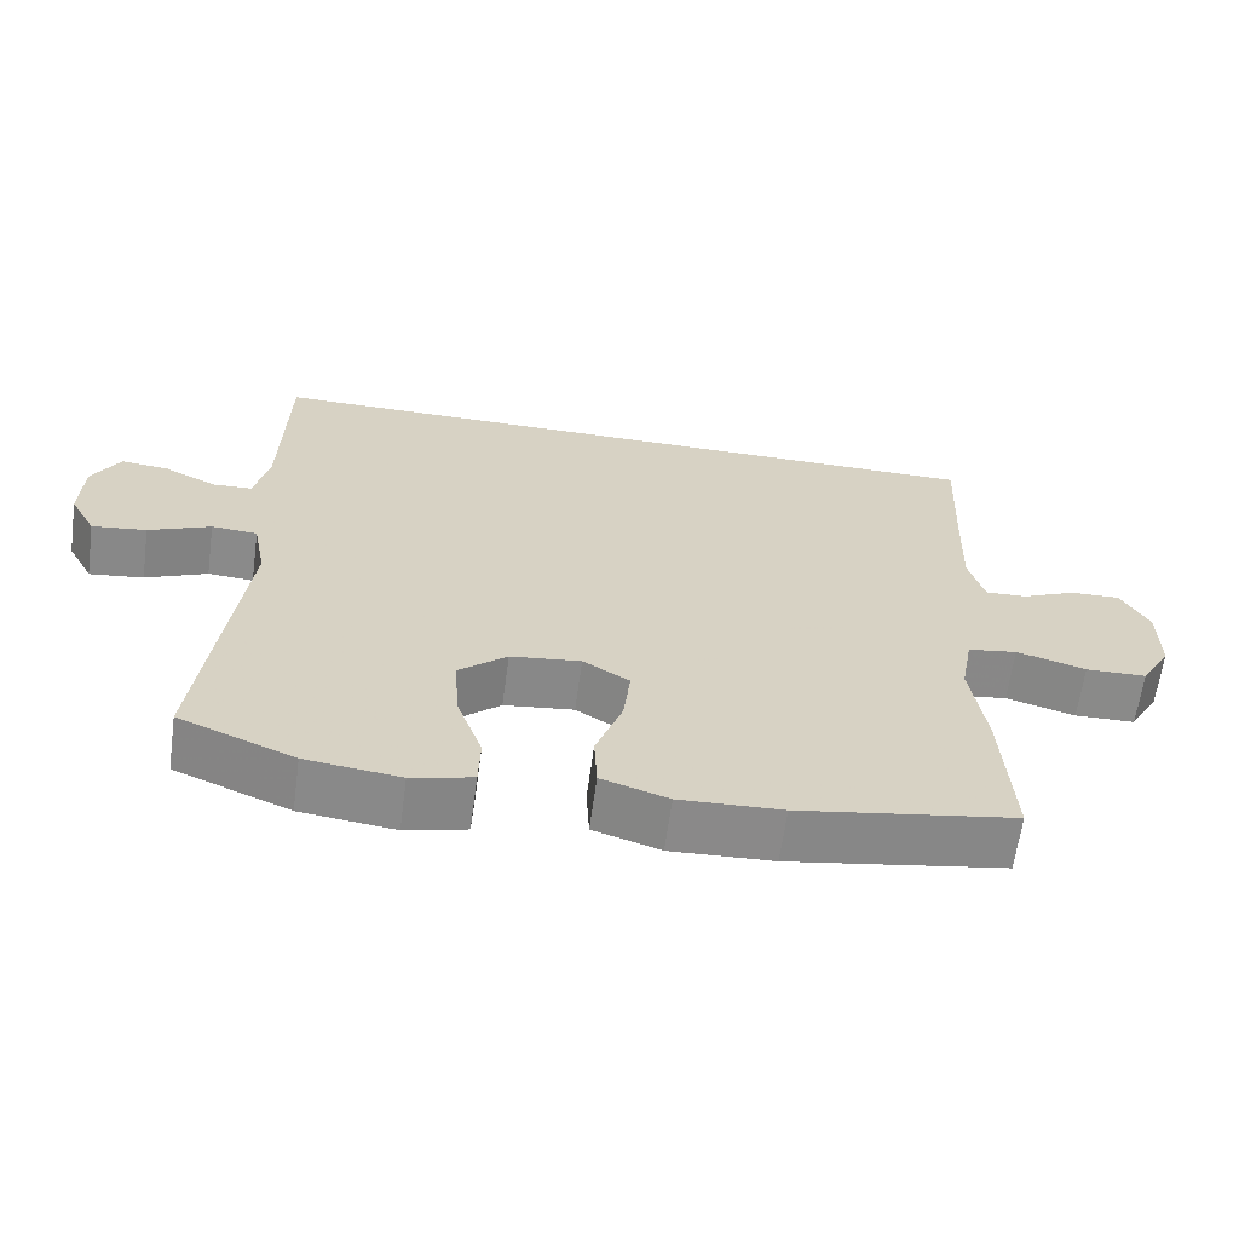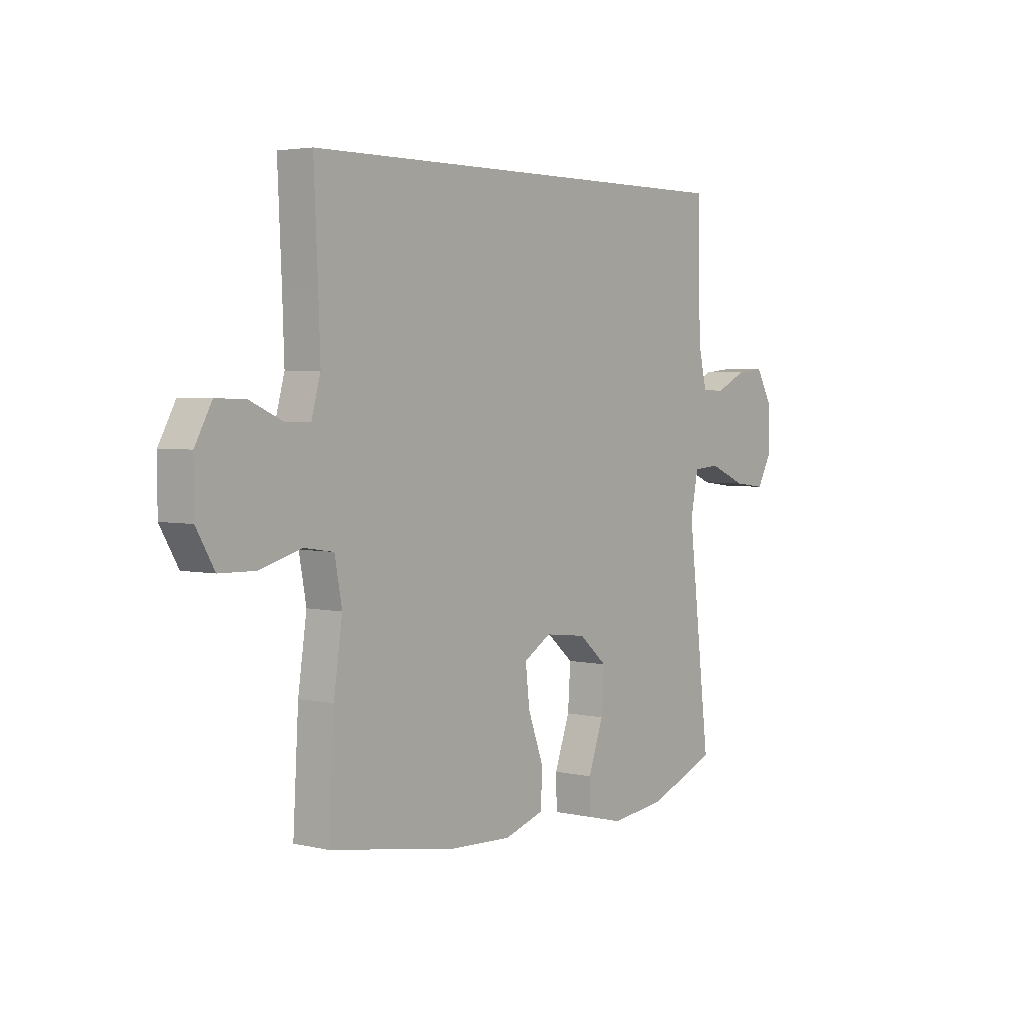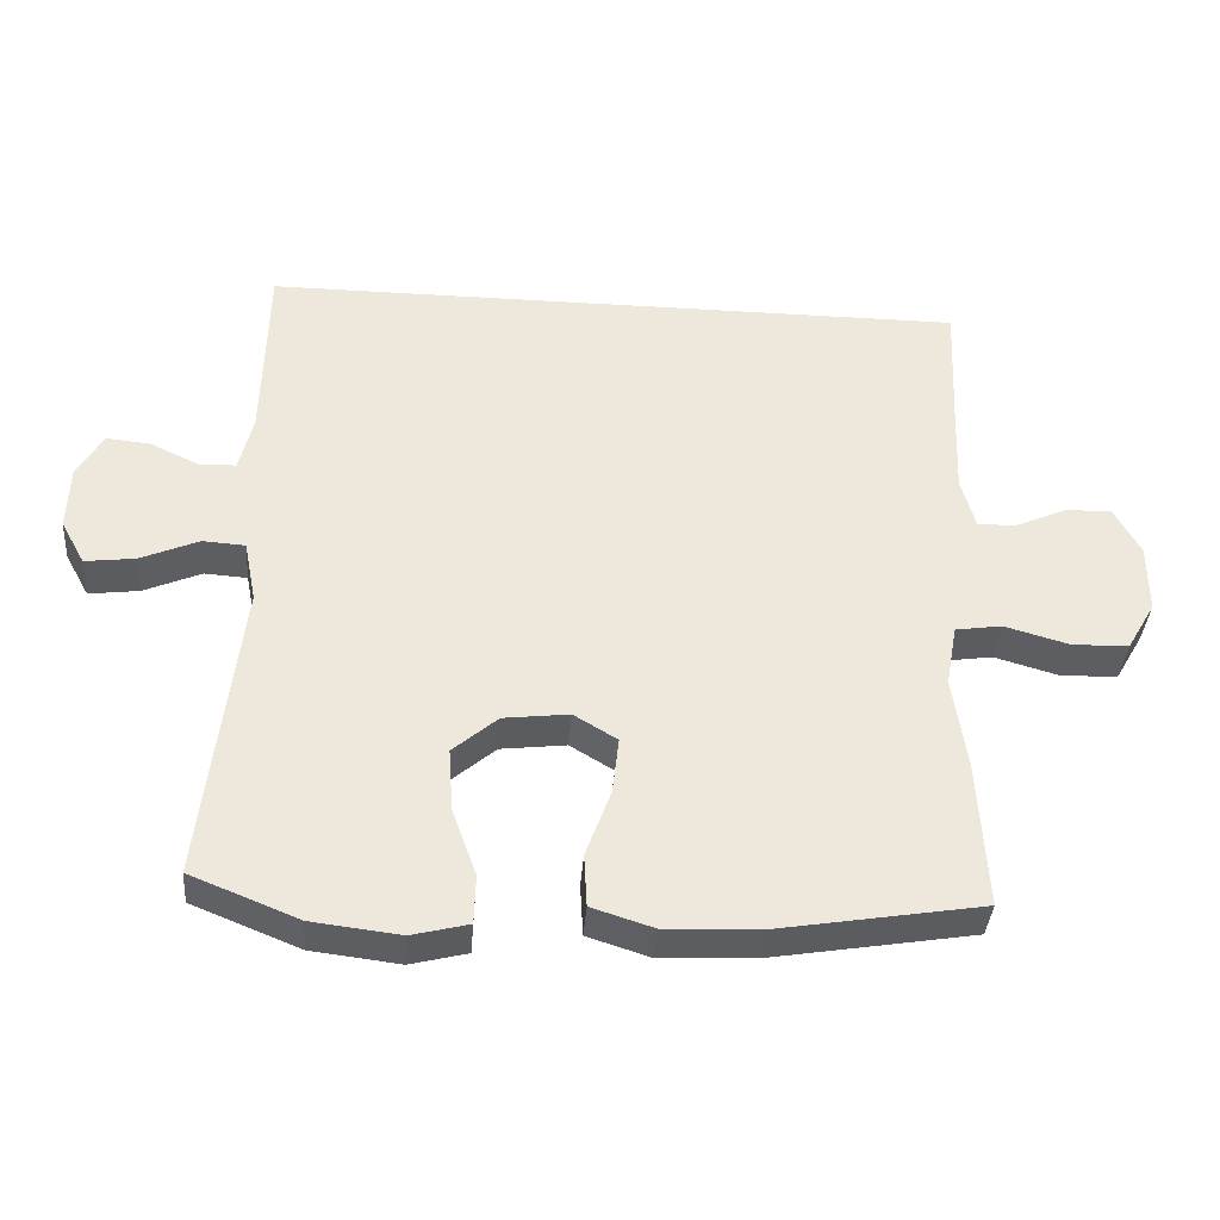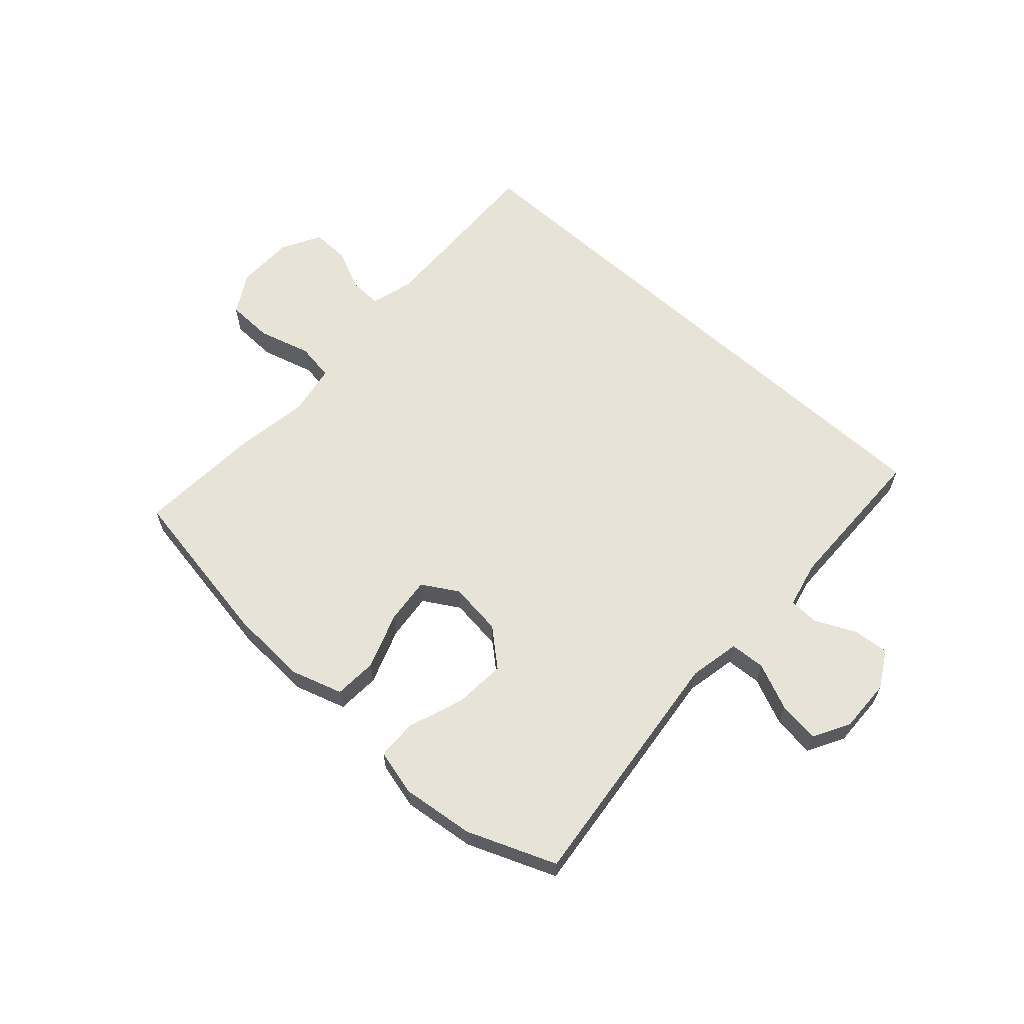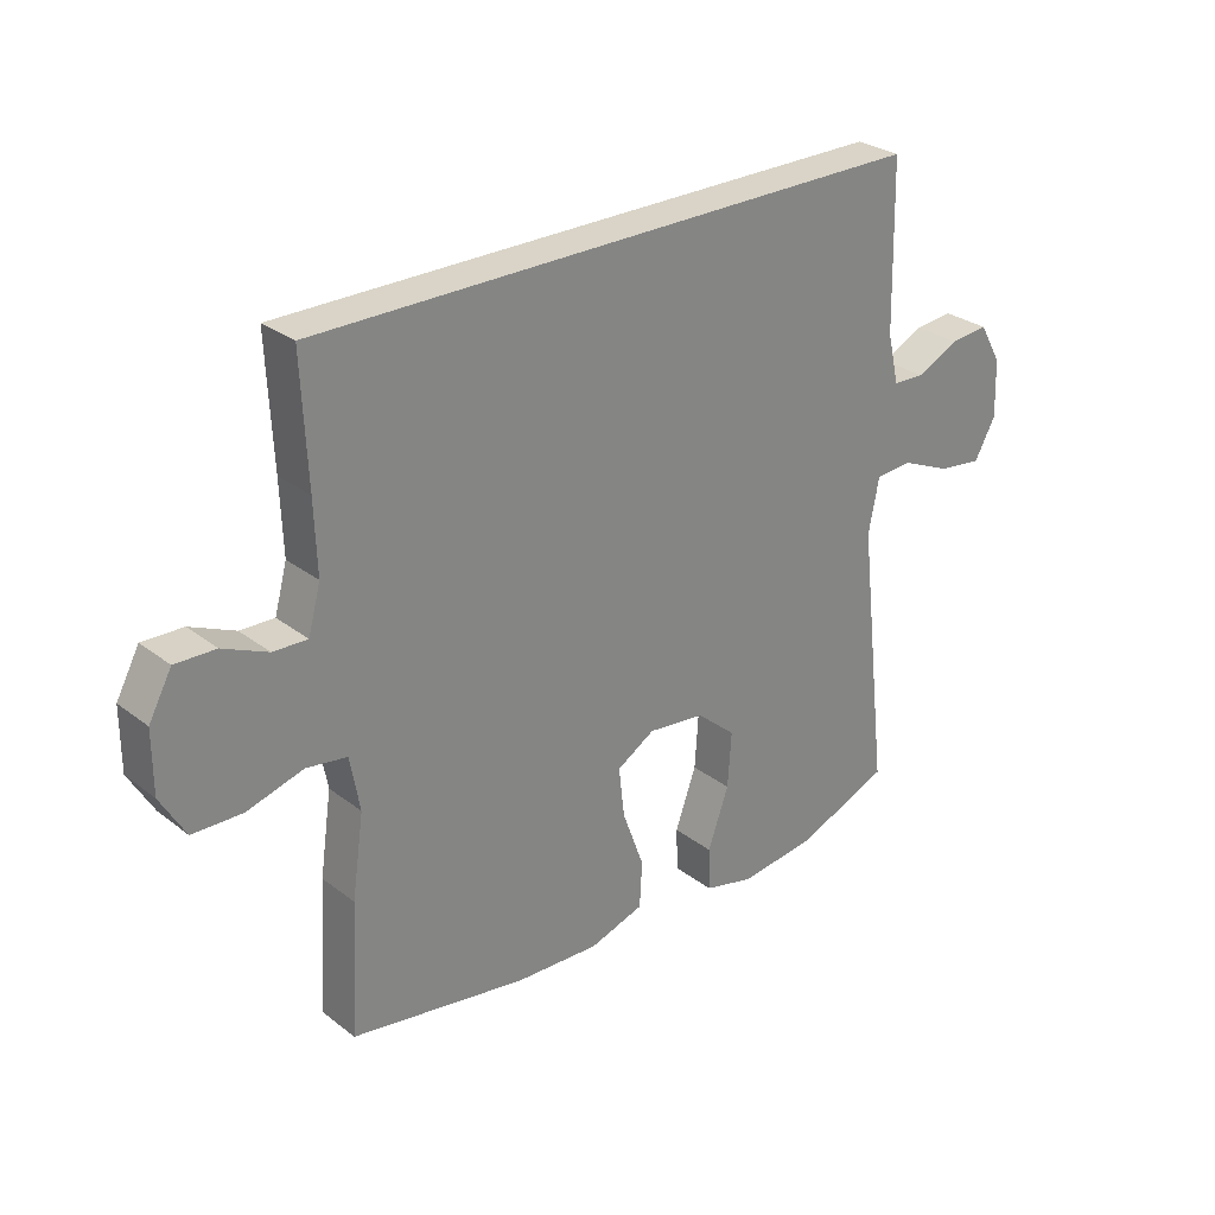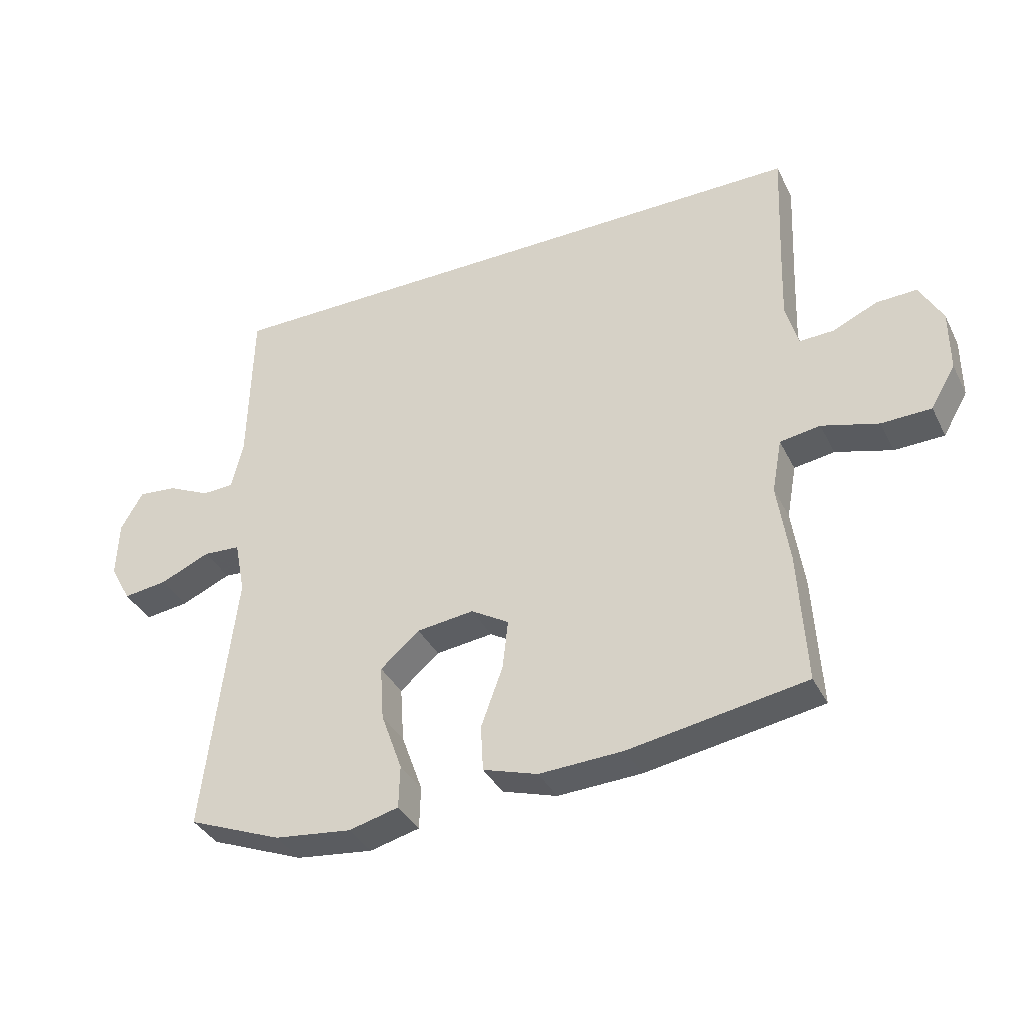
<metadata>
{"format":"obj","ext":"obj","renderer":"f3d","projection":"perspective","resolution":1024,"background":"white","views":[{"elev":-63.4,"azim":-7.8,"up":"+Z"},{"elev":3.6,"azim":127.7,"up":"+Z"},{"elev":-37.7,"azim":-4.4,"up":"+Z"},{"elev":62.0,"azim":-137.6,"up":"+Y"},{"elev":28.5,"azim":138.8,"up":"+Z"},{"elev":-36.9,"azim":24.2,"up":"+Z"}]}
</metadata>
<code>
v -0.467 0.07 0.5
v 0.525 0.07 0.5
v 0.516 0.07 0.302
v 0.512 0.07 0.188
v 0.532 0.07 0.115
v 0.587 0.07 0.117
v 0.659 0.07 0.149
v 0.724 0.07 0.151
v 0.761 0.07 0.083
v 0.761 0.07 -0.016
v 0.721 0.07 -0.085
v 0.641 0.07 -0.087
v 0.55 0.07 -0.061
v 0.485 0.07 -0.071
v 0.469 0.07 -0.158
v 0.488 0.07 -0.289
v 0.5 0.07 -0.5
v 0.216 0.07 -0.547
v 0.081 0.07 -0.553
v -0.007 0.07 -0.525
v -0.011 0.07 -0.451
v 0.024 0.07 -0.355
v 0.033 0.07 -0.275
v -0.028 0.07 -0.238
v -0.12 0.07 -0.249
v -0.183 0.07 -0.303
v -0.177 0.07 -0.392
v -0.143 0.07 -0.487
v -0.145 0.07 -0.556
v -0.225 0.07 -0.576
v -0.349 0.07 -0.561
v -0.5 0.07 -0.5
v -0.45 0.07 -0.072
v -0.467 0.07 0.015
v -0.527 0.07 0.019
v -0.608 0.07 -0.016
v -0.679 0.07 -0.025
v -0.713 0.07 0.037
v -0.71 0.07 0.129
v -0.674 0.07 0.192
v -0.612 0.07 0.186
v -0.543 0.07 0.153
v -0.492 0.07 0.155
v -0.473 0.07 0.235
v -0.467 0 0.5
v 0.525 0 0.5
v 0.516 0 0.302
v 0.512 0 0.188
v 0.532 0 0.115
v 0.587 0 0.117
v 0.659 0 0.149
v 0.724 0 0.151
v 0.761 0 0.083
v 0.761 0 -0.016
v 0.721 0 -0.085
v 0.641 0 -0.087
v 0.55 0 -0.061
v 0.485 0 -0.071
v 0.469 0 -0.158
v 0.488 0 -0.289
v 0.5 0 -0.5
v 0.216 0 -0.547
v 0.081 0 -0.553
v -0.007 0 -0.525
v -0.011 0 -0.451
v 0.024 0 -0.355
v 0.033 0 -0.275
v -0.028 0 -0.238
v -0.12 0 -0.249
v -0.183 0 -0.303
v -0.177 0 -0.392
v -0.143 0 -0.487
v -0.145 0 -0.556
v -0.225 0 -0.576
v -0.349 0 -0.561
v -0.5 0 -0.5
v -0.45 0 -0.072
v -0.467 0 0.015
v -0.527 0 0.019
v -0.608 0 -0.016
v -0.679 0 -0.025
v -0.713 0 0.037
v -0.71 0 0.129
v -0.674 0 0.192
v -0.612 0 0.186
v -0.543 0 0.153
v -0.492 0 0.155
v -0.473 0 0.235
f 39 40 41 42
f 39 42 43
f 38 39 43
f 35 36 37 38
f 34 35 38 43
f 33 34 43 44
f 31 32 33
f 27 28 29 30
f 26 27 30 31
f 19 20 21 22
f 19 22 23
f 18 19 23
f 15 16 17 18
f 14 15 18 23
f 10 11 12 13
f 10 13 14
f 9 10 14
f 6 7 8 9
f 5 6 9 14
f 4 5 14 23
f 44 1 2 3
f 26 31 33 44
f 25 26 44 3
f 24 25 3 4
f 4 23 24
f 86 85 84 83
f 87 86 83
f 87 83 82
f 82 81 80 79
f 87 82 79 78
f 88 87 78 77
f 77 76 75
f 74 73 72 71
f 75 74 71 70
f 66 65 64 63
f 67 66 63
f 67 63 62
f 62 61 60 59
f 67 62 59 58
f 57 56 55 54
f 58 57 54
f 58 54 53
f 53 52 51 50
f 58 53 50 49
f 67 58 49 48
f 47 46 45 88
f 88 77 75 70
f 47 88 70 69
f 48 47 69 68
f 68 67 48
f 1 45 46 2
f 2 46 47 3
f 3 47 48 4
f 4 48 49 5
f 5 49 50 6
f 6 50 51 7
f 7 51 52 8
f 8 52 53 9
f 9 53 54 10
f 10 54 55 11
f 11 55 56 12
f 12 56 57 13
f 13 57 58 14
f 14 58 59 15
f 15 59 60 16
f 16 60 61 17
f 17 61 62 18
f 18 62 63 19
f 19 63 64 20
f 20 64 65 21
f 21 65 66 22
f 22 66 67 23
f 23 67 68 24
f 24 68 69 25
f 25 69 70 26
f 26 70 71 27
f 27 71 72 28
f 28 72 73 29
f 29 73 74 30
f 30 74 75 31
f 31 75 76 32
f 32 76 77 33
f 33 77 78 34
f 34 78 79 35
f 35 79 80 36
f 36 80 81 37
f 37 81 82 38
f 38 82 83 39
f 39 83 84 40
f 40 84 85 41
f 41 85 86 42
f 42 86 87 43
f 43 87 88 44
f 44 88 45 1

</code>
